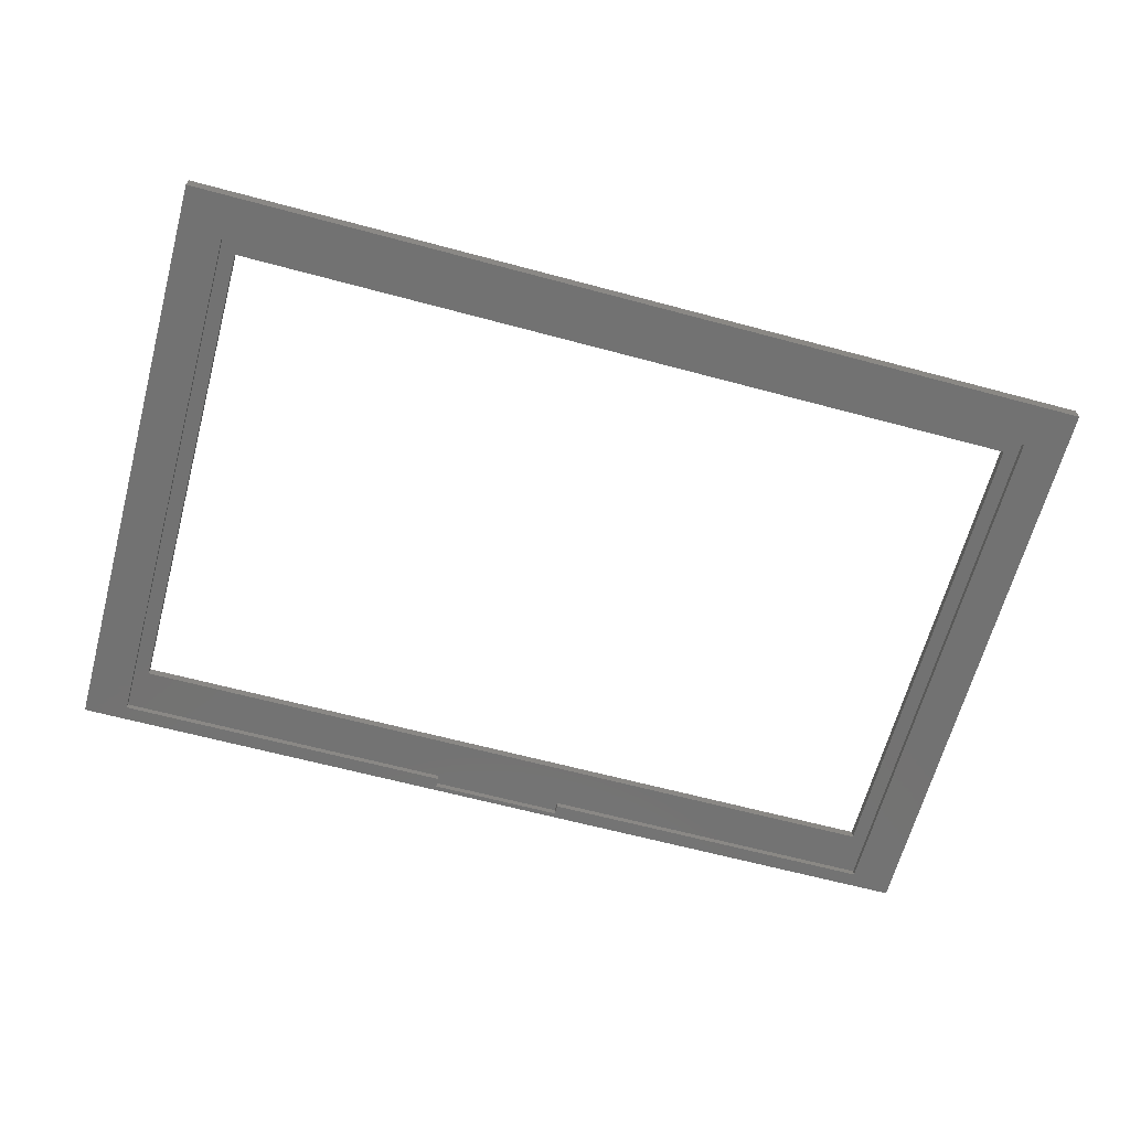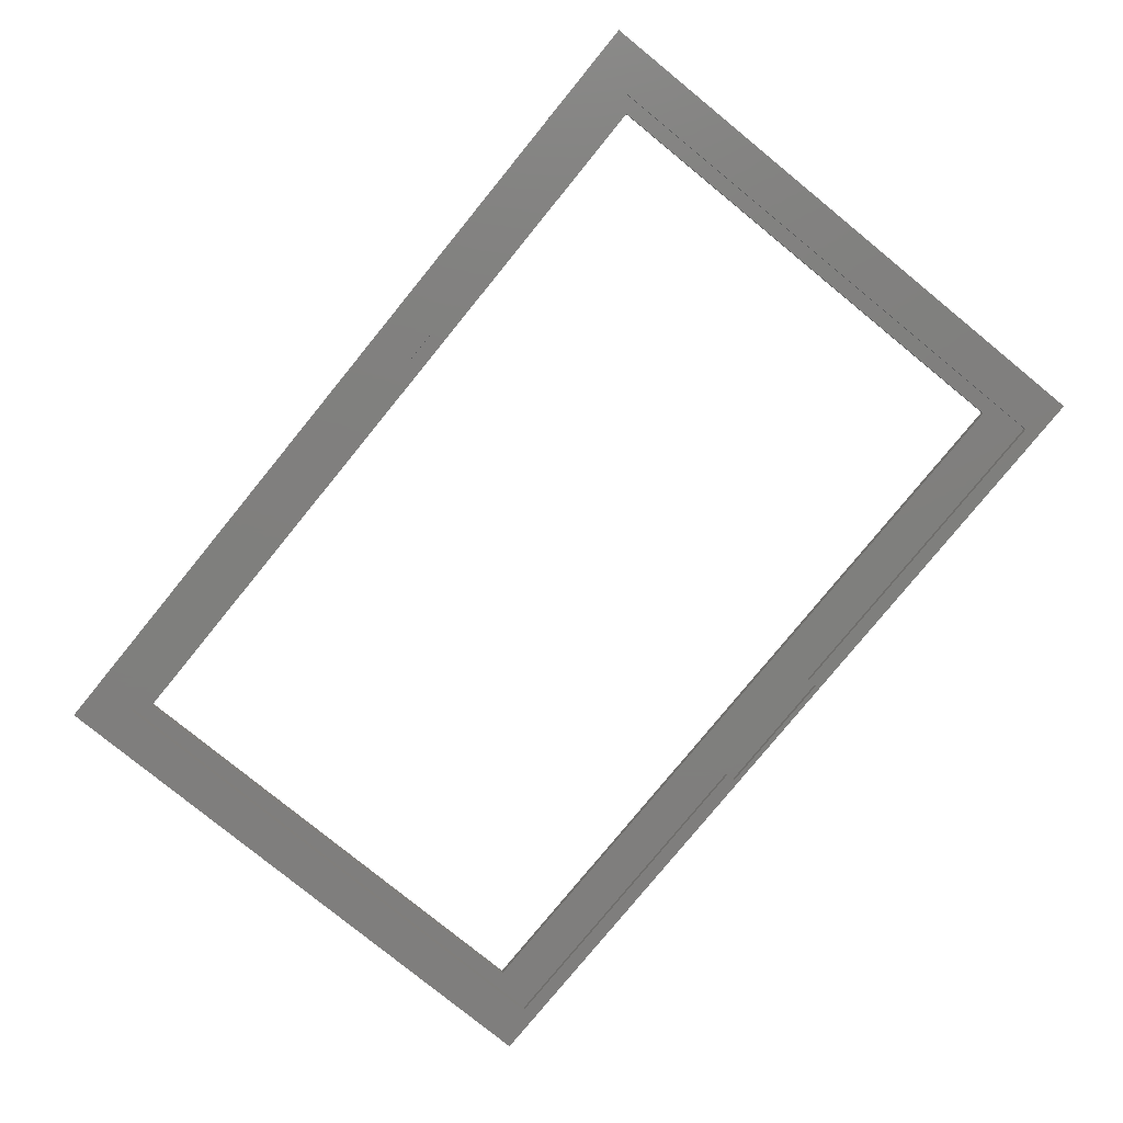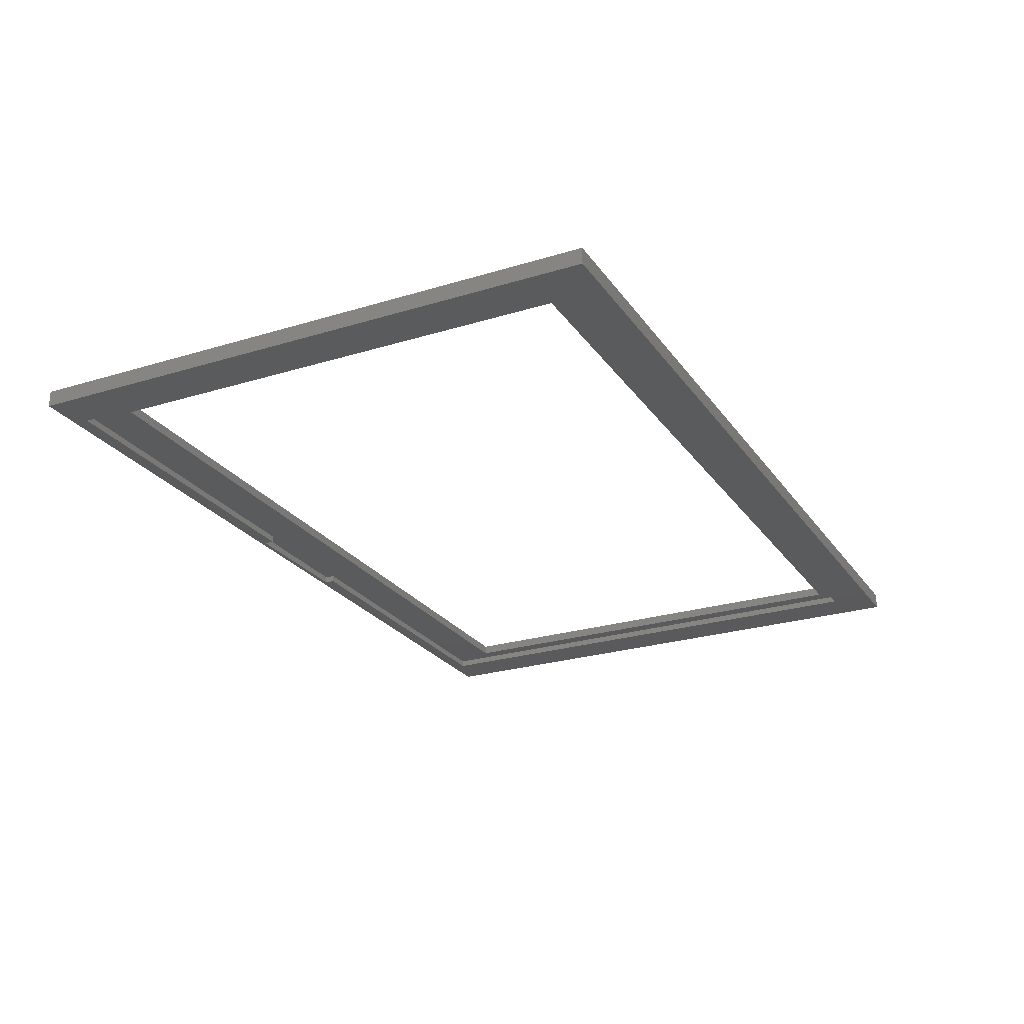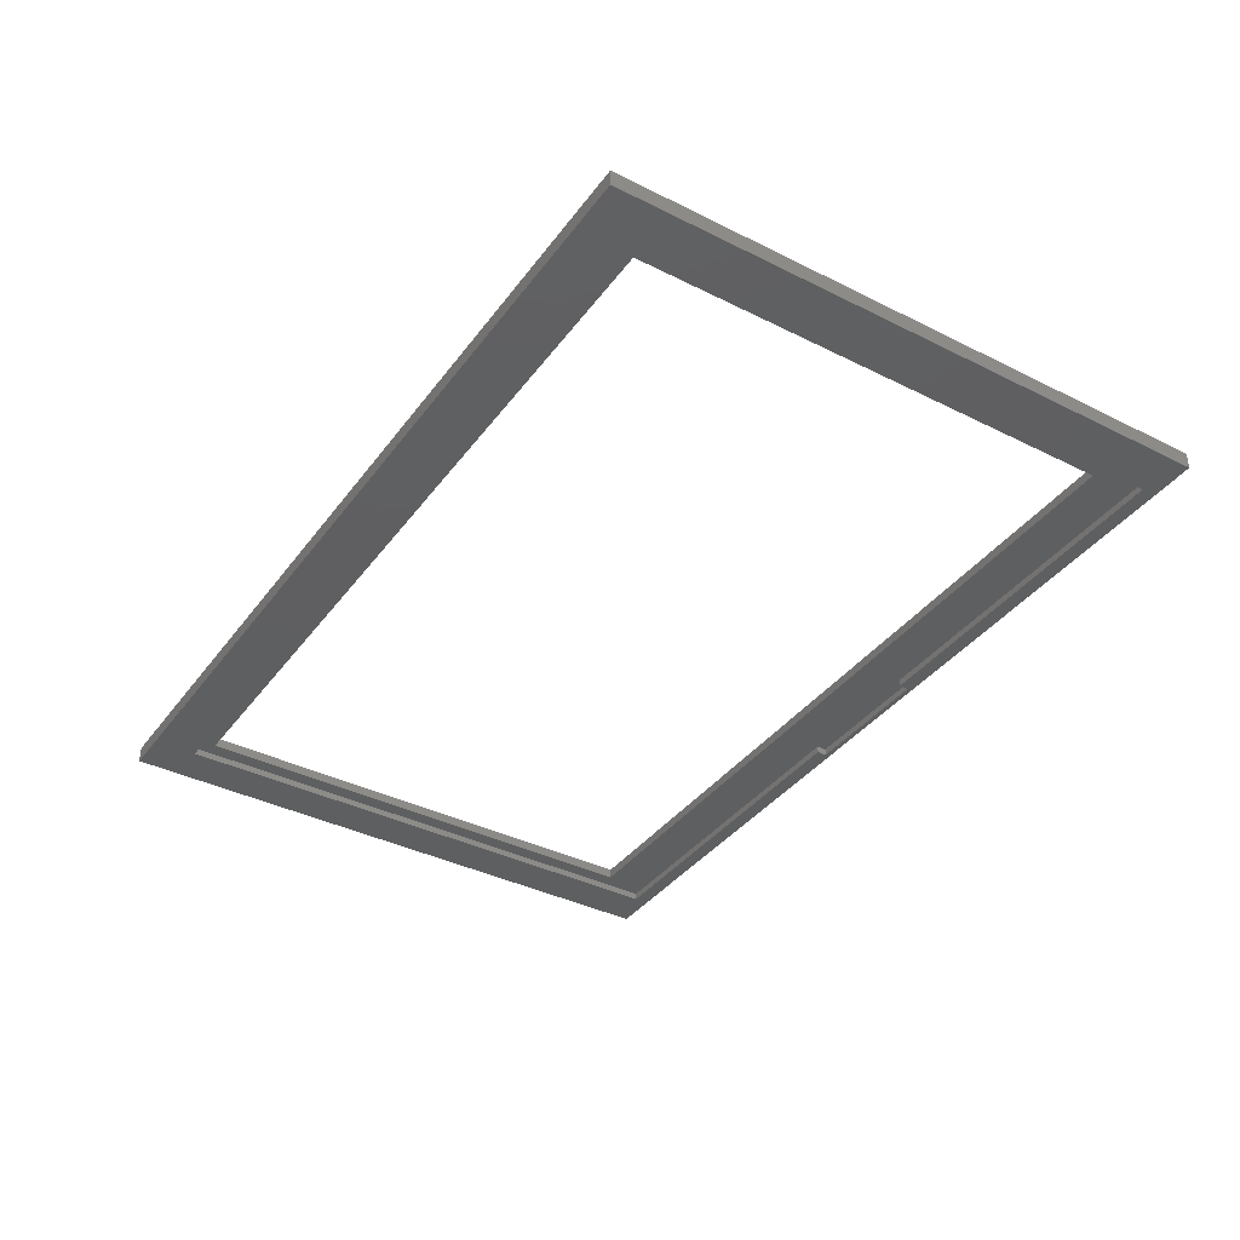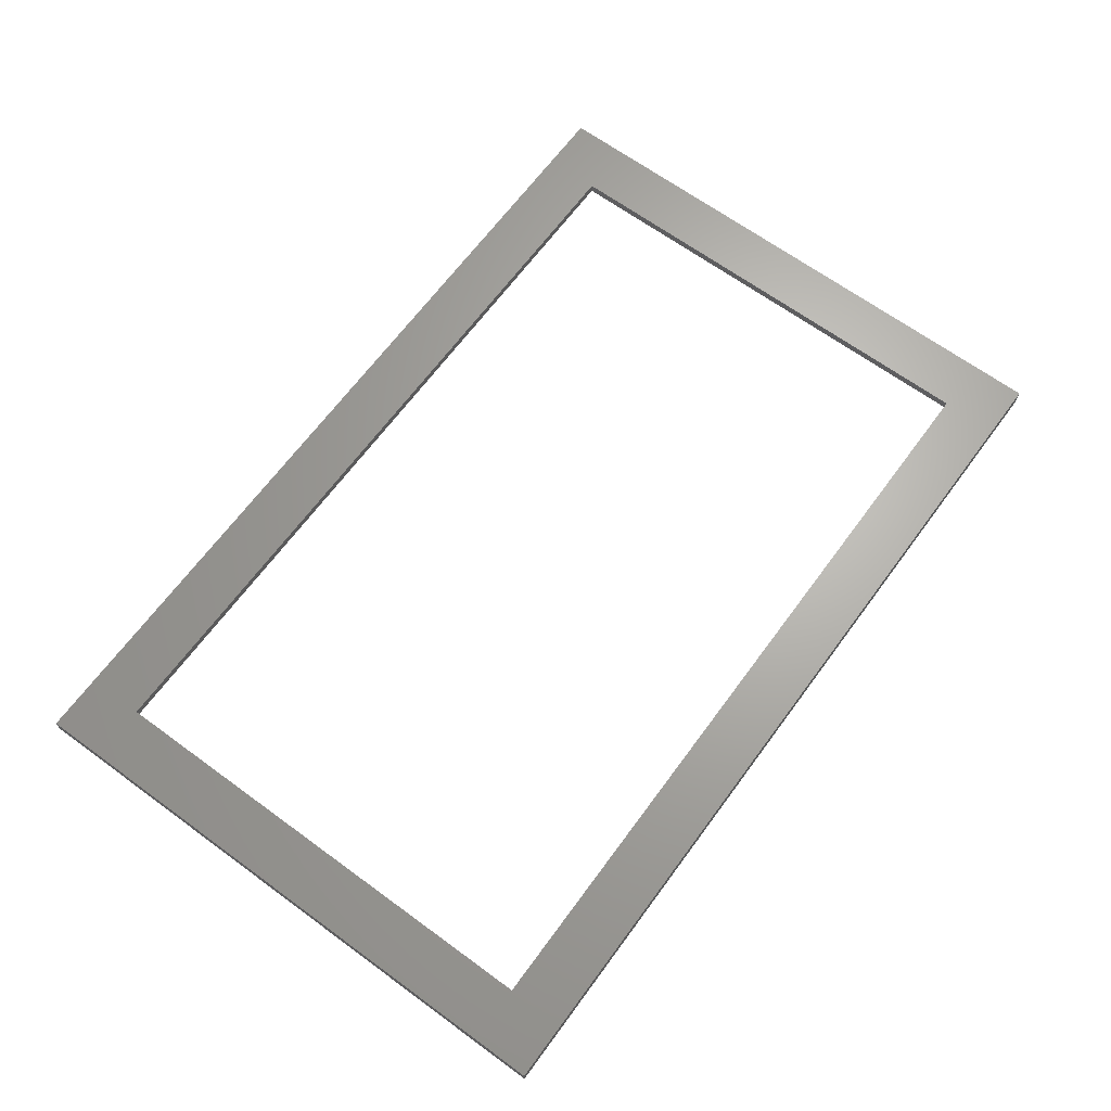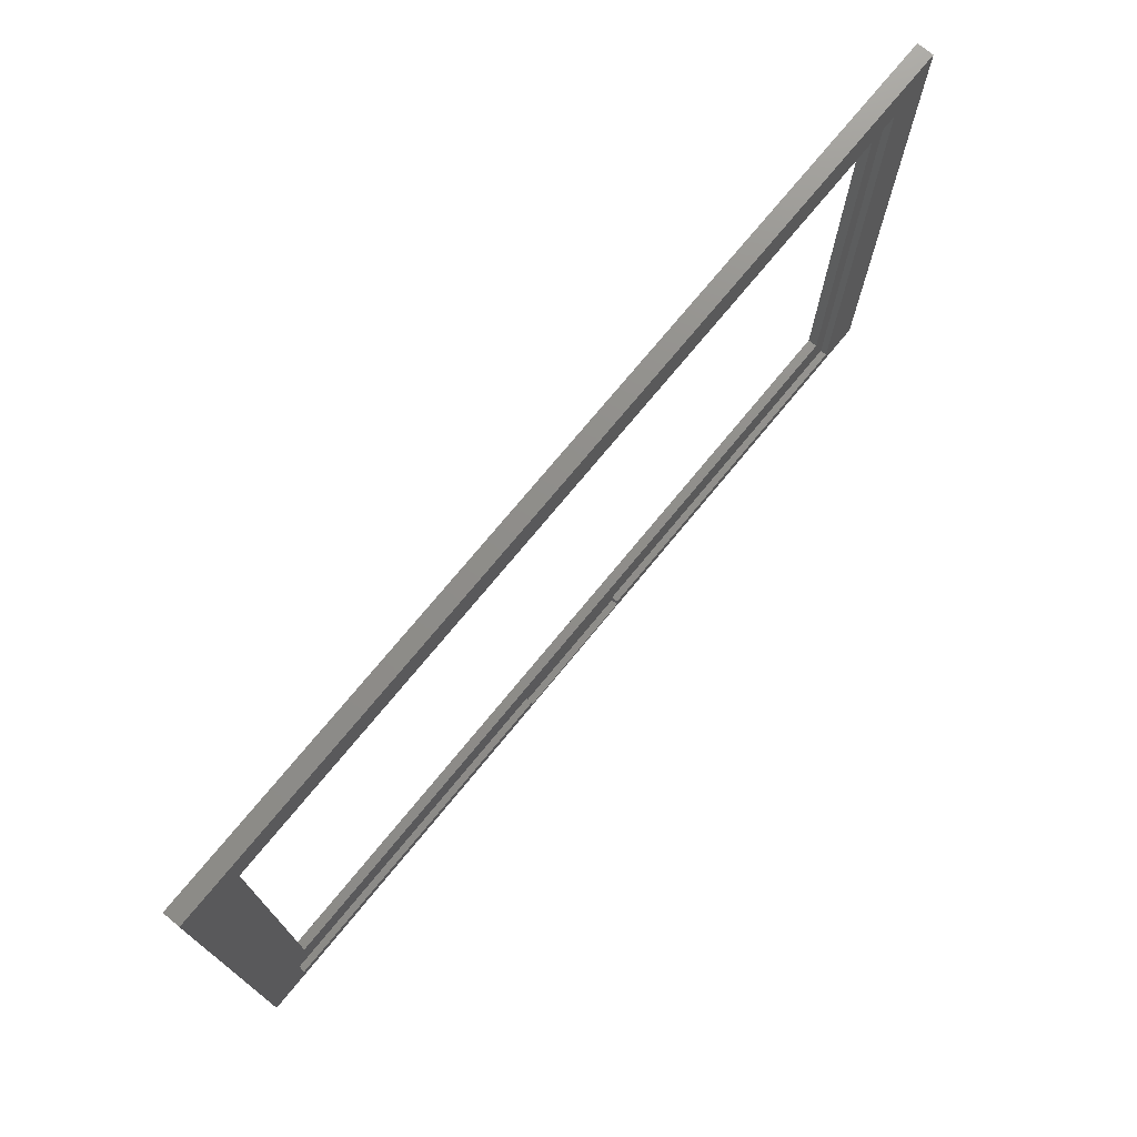
<metadata>
{"format":"stl","ext":"stl","renderer":"f3d","projection":"perspective","resolution":1024,"background":"white","views":[{"elev":-64.6,"azim":164.9,"up":"+Z"},{"elev":-79.1,"azim":-129.2,"up":"+Z"},{"elev":-24.8,"azim":116.6,"up":"+Z"},{"elev":-38.1,"azim":-122.4,"up":"+Z"},{"elev":66.2,"azim":-53.7,"up":"+Z"},{"elev":73.9,"azim":129.4,"up":"+Y"}]}
</metadata>
<code>
# stl→obj: 36 verts, 72 faces
v 14 -60.7 0
v -14 -60.7 0
v 14 -58.7 0
v 85.5 -58.7 0
v 82.4 -49.7 0
v 85.5 52.8 0
v -14 -58.7 0
v -82.4 -49.7 0
v -85.5 52.8 0
v -85.5 -58.7 0
v 82.4 49.7 0
v -82.4 49.7 0
v 94.4 61.7 2
v 82.4 49.7 2
v 94.4 -61.7 2
v -82.4 49.7 2
v -94.4 61.7 2
v -82.4 -49.7 2
v 82.4 -49.7 2
v -94.4 -61.7 2
v 94.4 61.7 0
v -94.4 61.7 0
v -94.4 -61.7 0
v 94.4 -61.7 0
v 85.5 52.8 -1.4
v 94.4 -61.7 -1.4
v 85.5 -58.7 -1.4
v 14 -60.7 -1.4
v -14 -60.7 -1.4
v -85.5 -58.7 -1.4
v -14 -58.7 -1.4
v -94.4 -61.7 -1.4
v -85.5 52.8 -1.4
v 94.4 61.7 -1.4
v -94.4 61.7 -1.4
v 14 -58.7 -1.4
f 1 2 3
f 4 5 6
f 3 5 4
f 7 3 2
f 3 7 5
f 7 8 5
f 9 8 10
f 10 8 7
f 11 6 5
f 12 6 11
f 12 9 6
f 8 9 12
f 13 14 15
f 13 16 14
f 16 17 18
f 17 16 13
f 19 15 14
f 18 15 19
f 18 20 15
f 20 18 17
f 21 17 13
f 17 21 22
f 23 17 22
f 17 23 20
f 23 15 20
f 15 23 24
f 15 21 13
f 21 15 24
f 18 12 16
f 12 18 8
f 12 14 16
f 14 12 11
f 5 14 11
f 14 5 19
f 5 18 19
f 18 5 8
f 25 26 27
f 26 28 27
f 26 29 28
f 29 30 31
f 30 32 33
f 29 32 30
f 32 29 26
f 26 25 34
f 33 34 25
f 33 35 34
f 35 33 32
f 27 28 36
f 32 22 35
f 22 32 23
f 34 22 21
f 22 34 35
f 24 34 21
f 34 24 26
f 32 24 23
f 24 32 26
f 10 33 9
f 33 10 30
f 33 6 9
f 6 33 25
f 27 6 25
f 6 27 4
f 27 3 4
f 3 27 36
f 31 10 7
f 10 31 30
f 2 31 7
f 31 2 29
f 28 3 36
f 3 28 1
f 28 2 1
f 2 28 29

</code>
